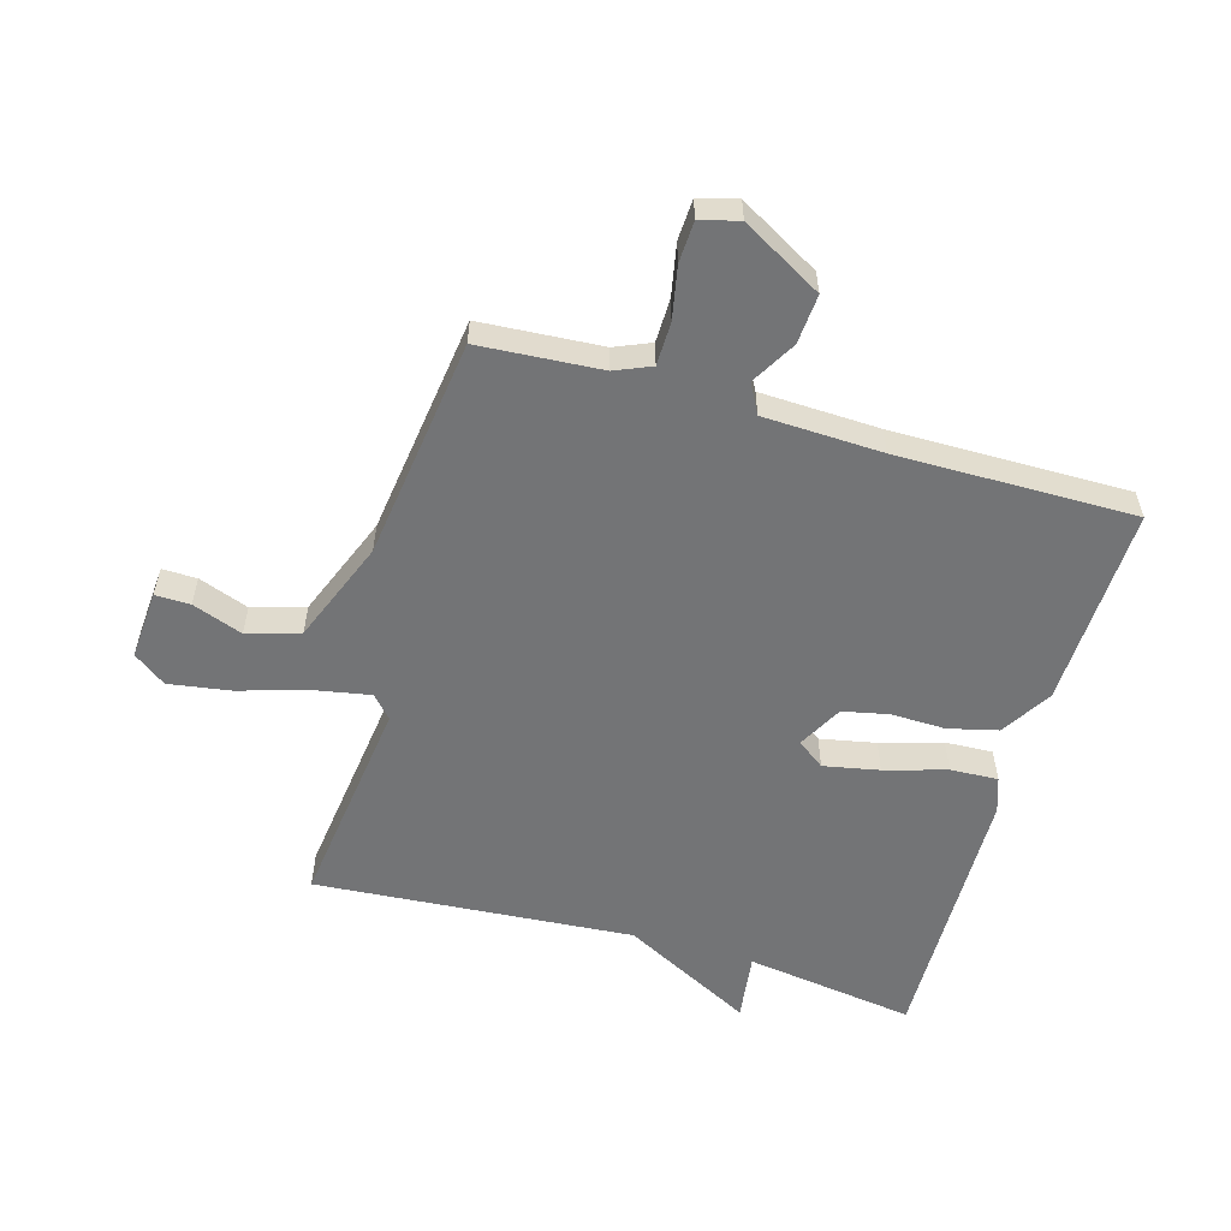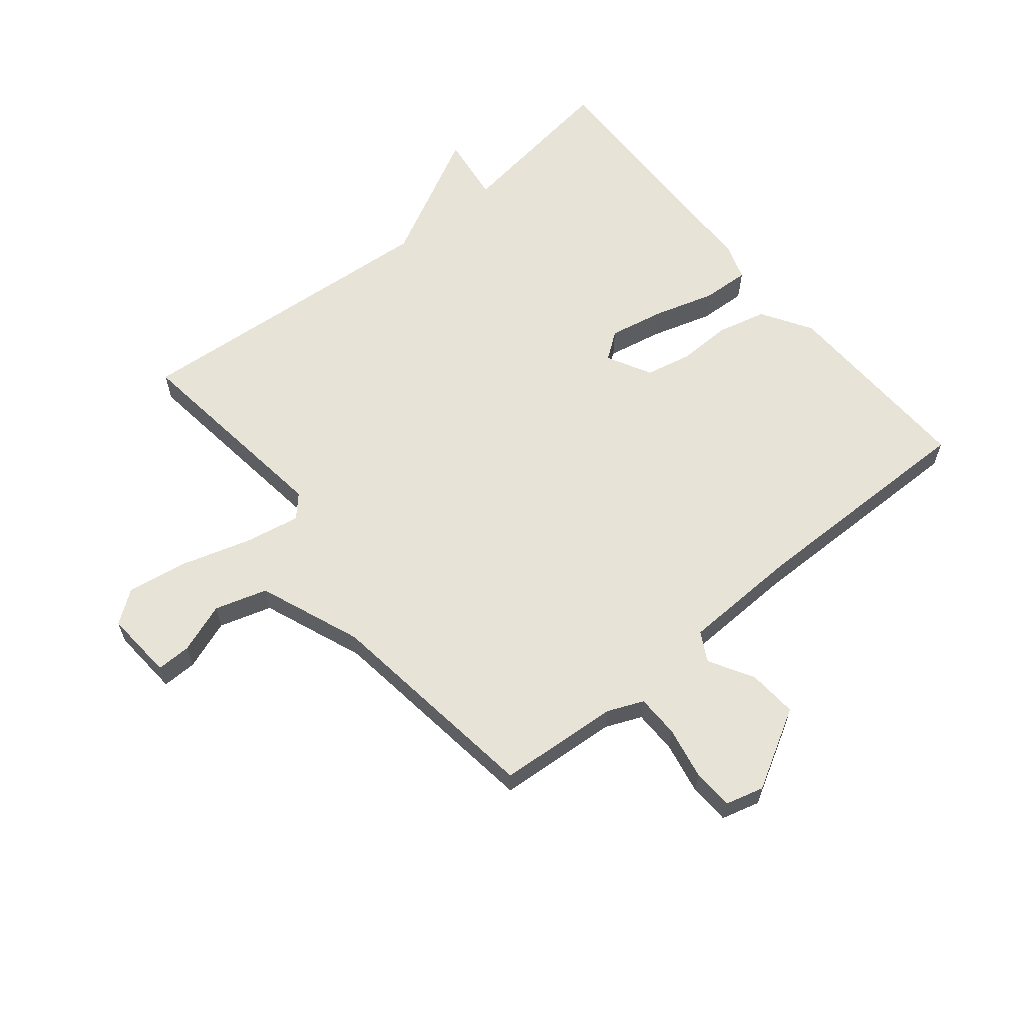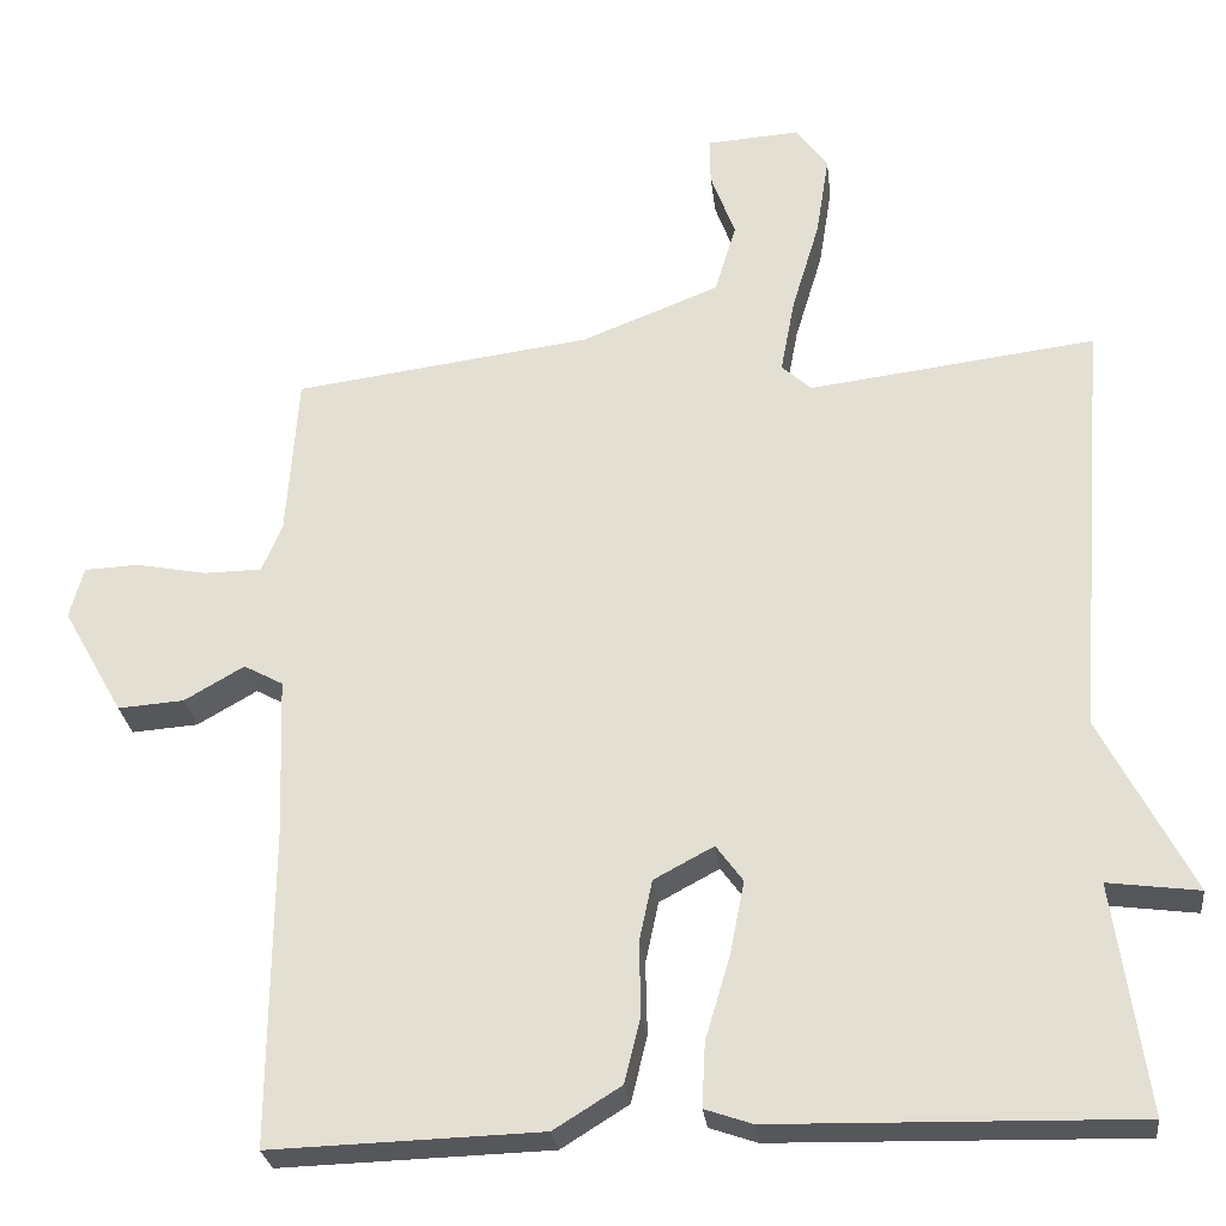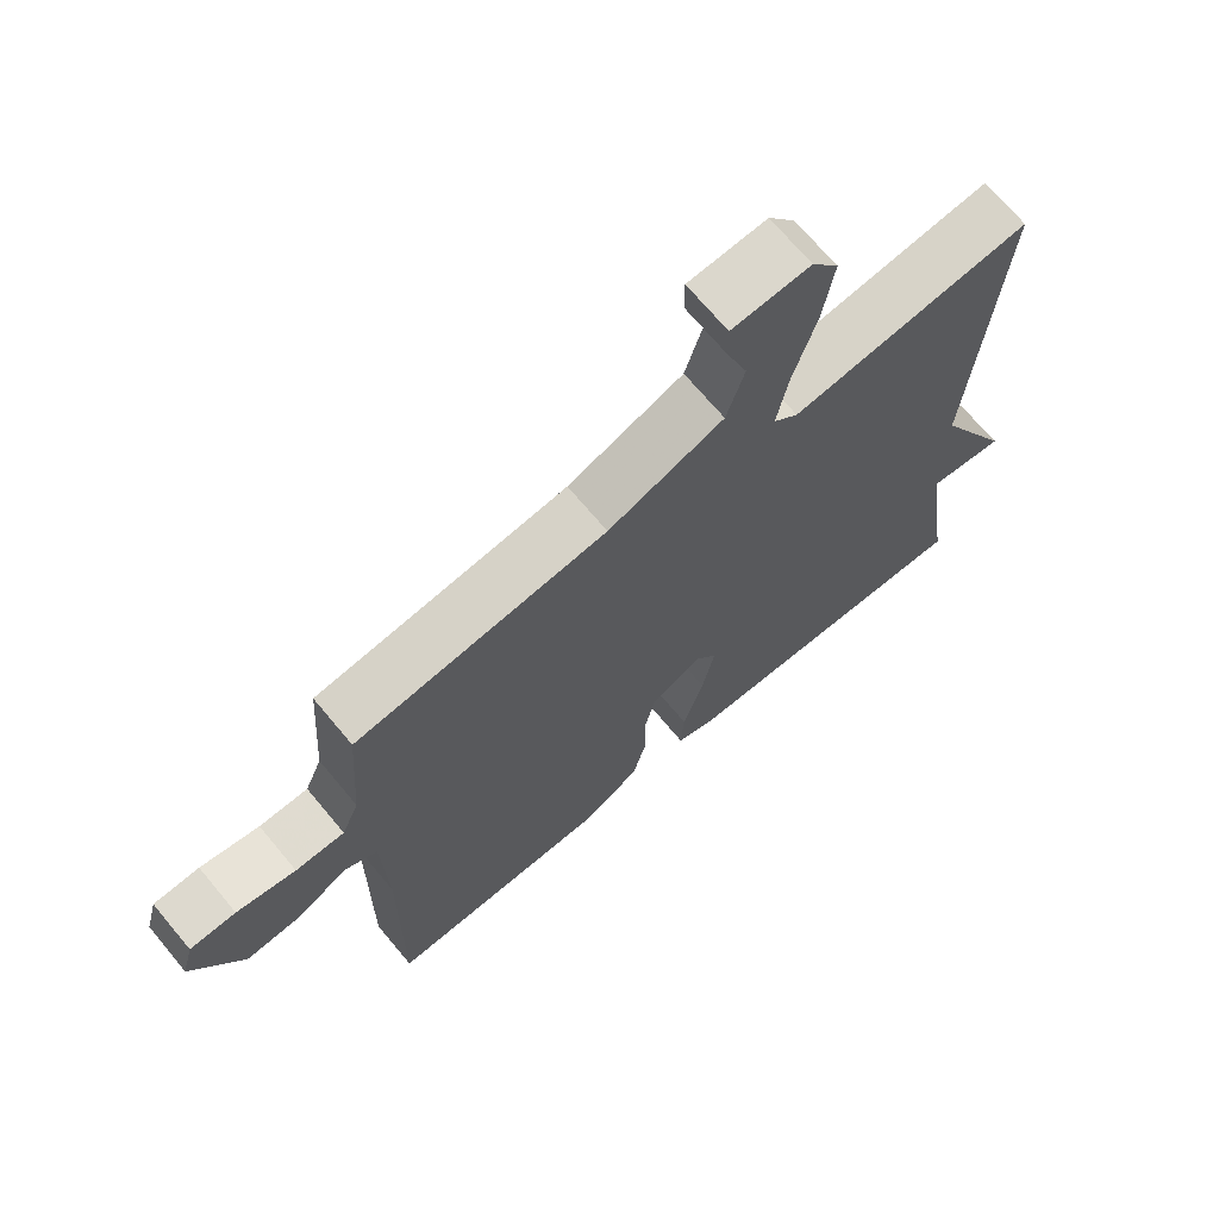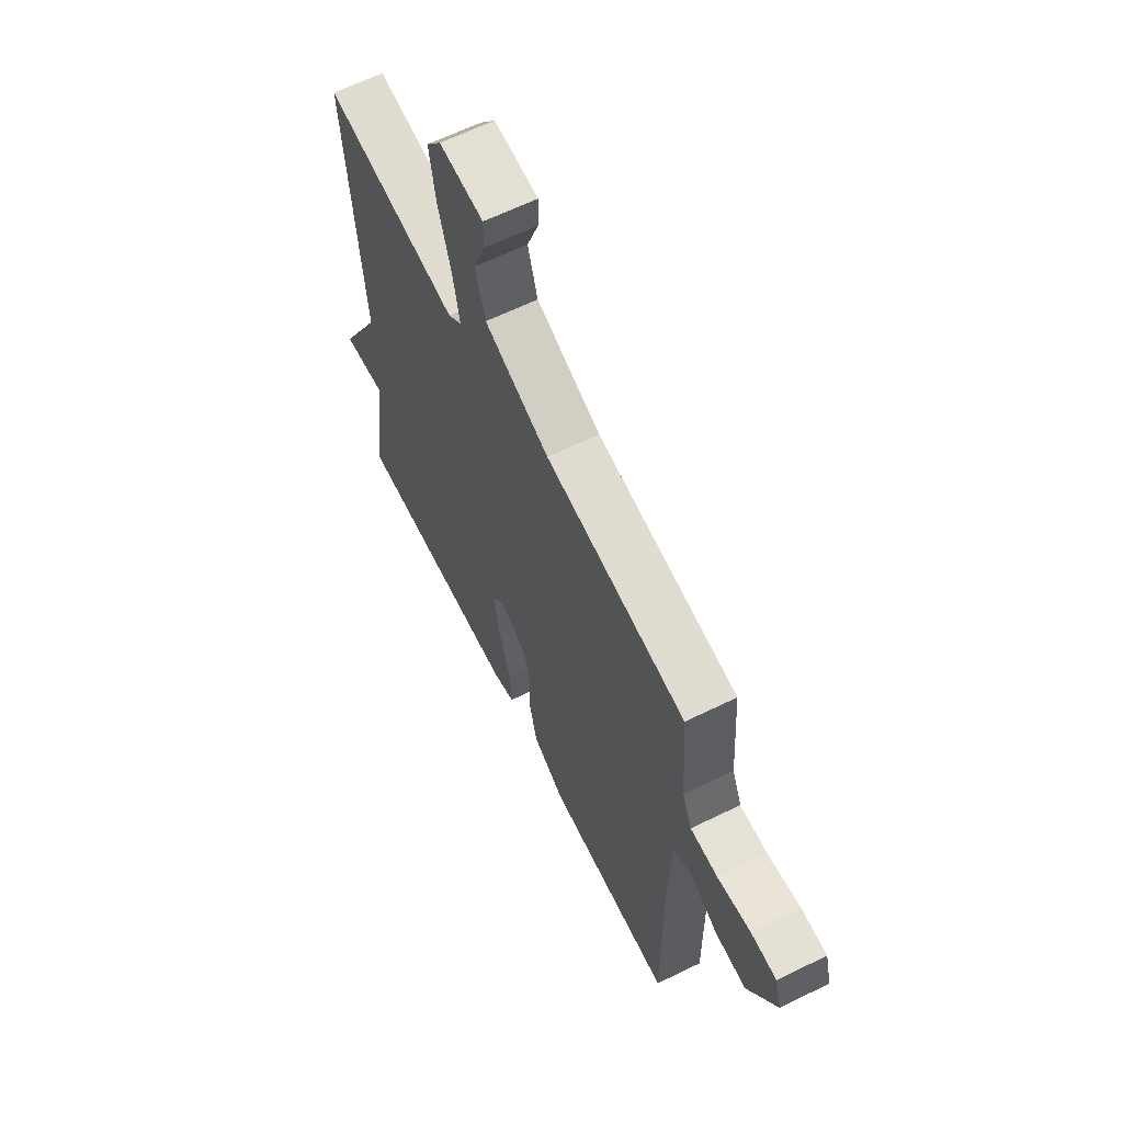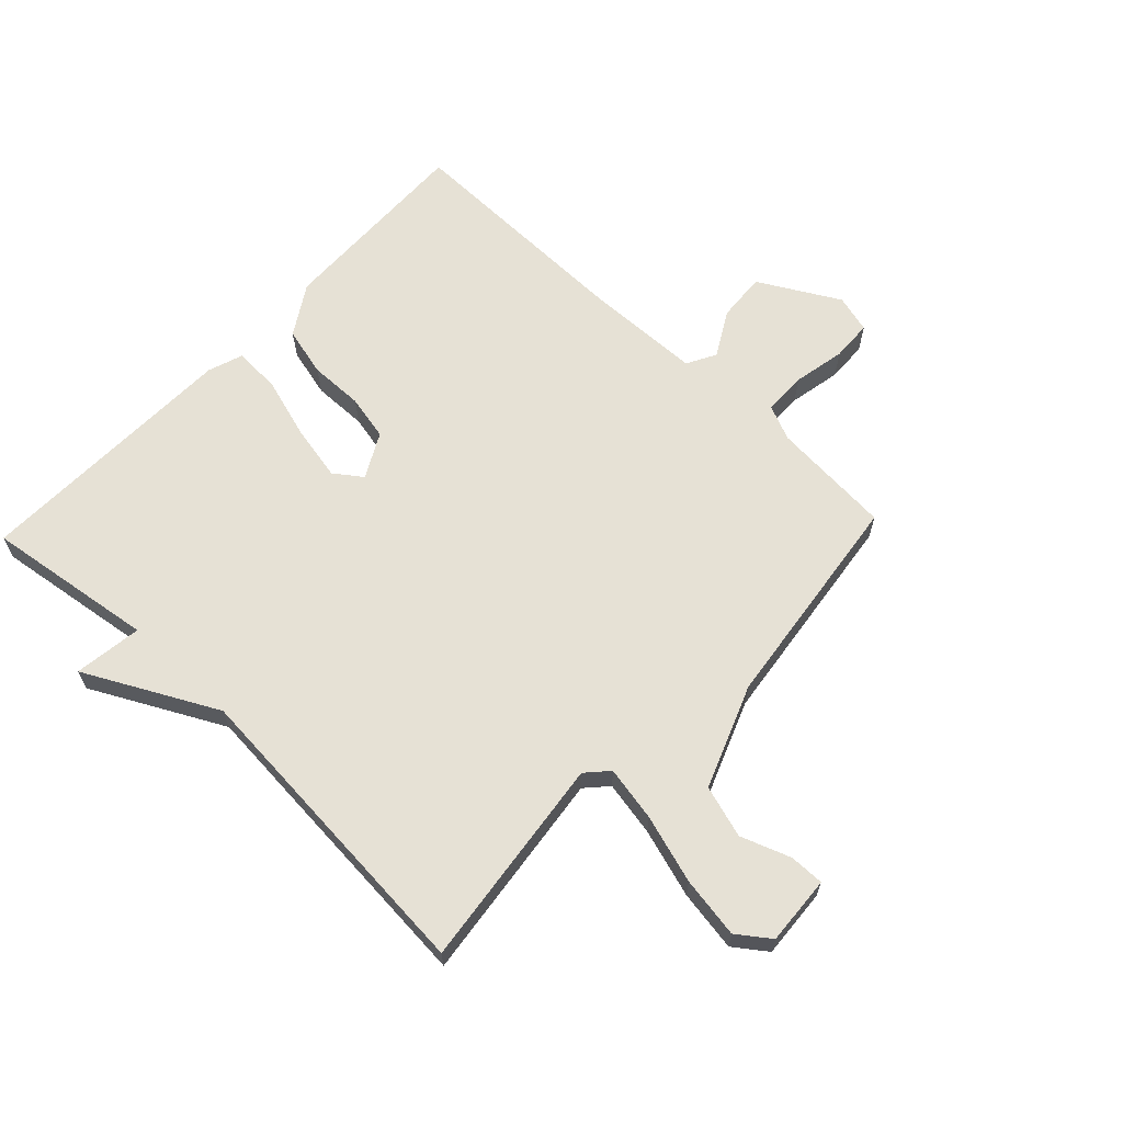
<metadata>
{"format":"obj","ext":"obj","renderer":"f3d","projection":"perspective","resolution":1024,"background":"white","views":[{"elev":-56.2,"azim":73.8,"up":"+Y"},{"elev":61.9,"azim":50.8,"up":"+Y"},{"elev":-27.1,"azim":-173.4,"up":"+Z"},{"elev":69.5,"azim":140.2,"up":"+Z"},{"elev":63.7,"azim":63.7,"up":"+Z"},{"elev":64.6,"azim":-46.5,"up":"+Y"}]}
</metadata>
<code>
v -0.5 0.07 0.5
v -0.149 0.07 0.456
v -0.113 0.07 0.489
v -0.13 0.07 0.58
v -0.164 0.07 0.693
v -0.18 0.07 0.794
v -0.141 0.07 0.847
v -0.027 0.07 0.839
v -0.028 0.07 0.782
v -0.058 0.07 0.7
v -0.032 0.07 0.614
v 0.136 0.07 0.548
v 0.5 0.07 0.5
v 0.514 0.07 0.301
v 0.539 0.07 0.242
v 0.61 0.07 0.241
v 0.696 0.07 0.258
v 0.763 0.07 0.255
v 0.78 0.07 0.192
v 0.706 0.07 0.061
v 0.625 0.07 0.067
v 0.552 0.07 0.109
v 0.504 0.07 0.083
v 0.497 0.07 -0.111
v 0.5 0.07 -0.5
v 0.17 0.07 -0.49
v 0.088 0.07 -0.439
v 0.068 0.07 -0.358
v 0.07 0.07 -0.269
v 0.054 0.07 -0.194
v -0.019 0.07 -0.155
v -0.052 0.07 -0.2
v -0.034 0.07 -0.291
v -0.004 0.07 -0.392
v 0 0.07 -0.47
v -0.058 0.07 -0.49
v -0.5 0.07 -0.5
v -0.46 0.07 -0.221
v -0.572 0.07 -0.236
v -0.46 0.07 -0.021
v -0.5 0 0.5
v -0.149 0 0.456
v -0.113 0 0.489
v -0.13 0 0.58
v -0.164 0 0.693
v -0.18 0 0.794
v -0.141 0 0.847
v -0.027 0 0.839
v -0.028 0 0.782
v -0.058 0 0.7
v -0.032 0 0.614
v 0.136 0 0.548
v 0.5 0 0.5
v 0.514 0 0.301
v 0.539 0 0.242
v 0.61 0 0.241
v 0.696 0 0.258
v 0.763 0 0.255
v 0.78 0 0.192
v 0.706 0 0.061
v 0.625 0 0.067
v 0.552 0 0.109
v 0.504 0 0.083
v 0.497 0 -0.111
v 0.5 0 -0.5
v 0.17 0 -0.49
v 0.088 0 -0.439
v 0.068 0 -0.358
v 0.07 0 -0.269
v 0.054 0 -0.194
v -0.019 0 -0.155
v -0.052 0 -0.2
v -0.034 0 -0.291
v -0.004 0 -0.392
v 0 0 -0.47
v -0.058 0 -0.49
v -0.5 0 -0.5
v -0.46 0 -0.221
v -0.572 0 -0.236
v -0.46 0 -0.021
f 38 39 40
f 36 37 38
f 35 36 38
f 34 35 38
f 33 34 38
f 32 33 38 40
f 40 1 2
f 32 40 2
f 31 32 2
f 27 28 29
f 26 27 29
f 25 26 29
f 24 25 29
f 23 24 29 30
f 20 21 22
f 19 20 22
f 18 19 22
f 17 18 22
f 16 17 22
f 15 16 22 23
f 31 2 3
f 30 31 3
f 23 30 3
f 15 23 3
f 14 15 3
f 8 9 10
f 7 8 10
f 6 7 10
f 5 6 10
f 4 5 10
f 4 10 11
f 14 3 4
f 13 14 4
f 12 13 4
f 4 11 12
f 80 79 78
f 78 77 76
f 78 76 75
f 78 75 74
f 78 74 73
f 80 78 73 72
f 42 41 80
f 42 80 72
f 42 72 71
f 69 68 67
f 69 67 66
f 69 66 65
f 69 65 64
f 70 69 64 63
f 62 61 60
f 62 60 59
f 62 59 58
f 62 58 57
f 62 57 56
f 63 62 56 55
f 43 42 71
f 43 71 70
f 43 70 63
f 43 63 55
f 43 55 54
f 50 49 48
f 50 48 47
f 50 47 46
f 50 46 45
f 50 45 44
f 51 50 44
f 44 43 54
f 44 54 53
f 44 53 52
f 52 51 44
f 1 41 42 2
f 2 42 43 3
f 3 43 44 4
f 4 44 45 5
f 5 45 46 6
f 6 46 47 7
f 7 47 48 8
f 8 48 49 9
f 9 49 50 10
f 10 50 51 11
f 11 51 52 12
f 12 52 53 13
f 13 53 54 14
f 14 54 55 15
f 15 55 56 16
f 16 56 57 17
f 17 57 58 18
f 18 58 59 19
f 19 59 60 20
f 20 60 61 21
f 21 61 62 22
f 22 62 63 23
f 23 63 64 24
f 24 64 65 25
f 25 65 66 26
f 26 66 67 27
f 27 67 68 28
f 28 68 69 29
f 29 69 70 30
f 30 70 71 31
f 31 71 72 32
f 32 72 73 33
f 33 73 74 34
f 34 74 75 35
f 35 75 76 36
f 36 76 77 37
f 37 77 78 38
f 38 78 79 39
f 39 79 80 40
f 40 80 41 1

</code>
